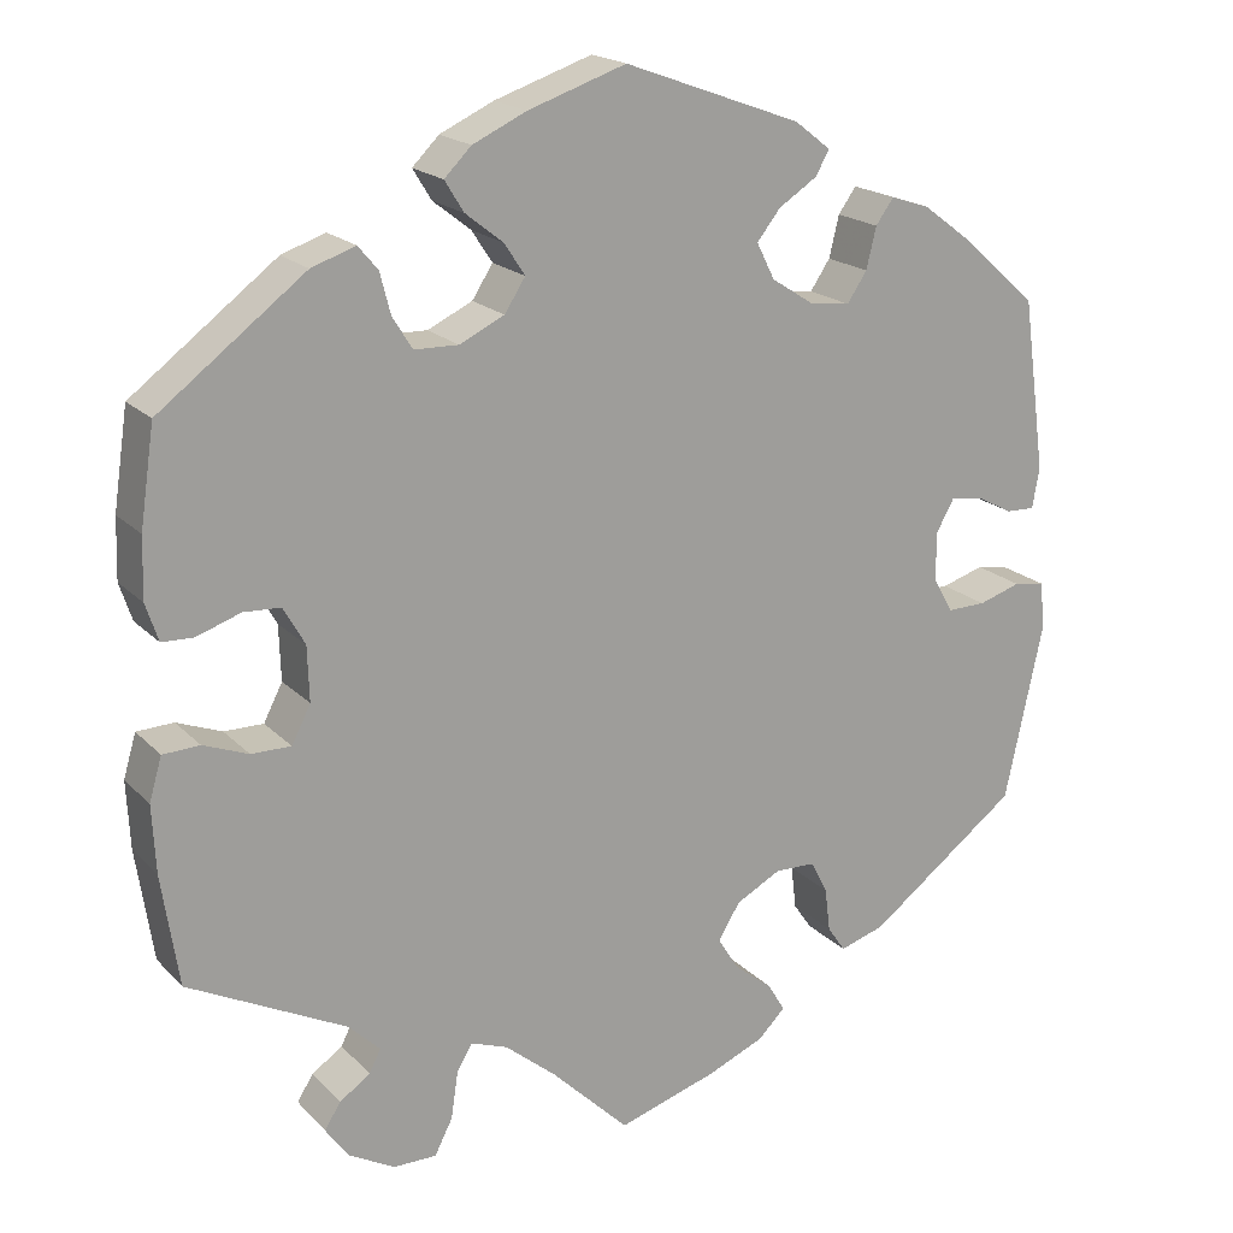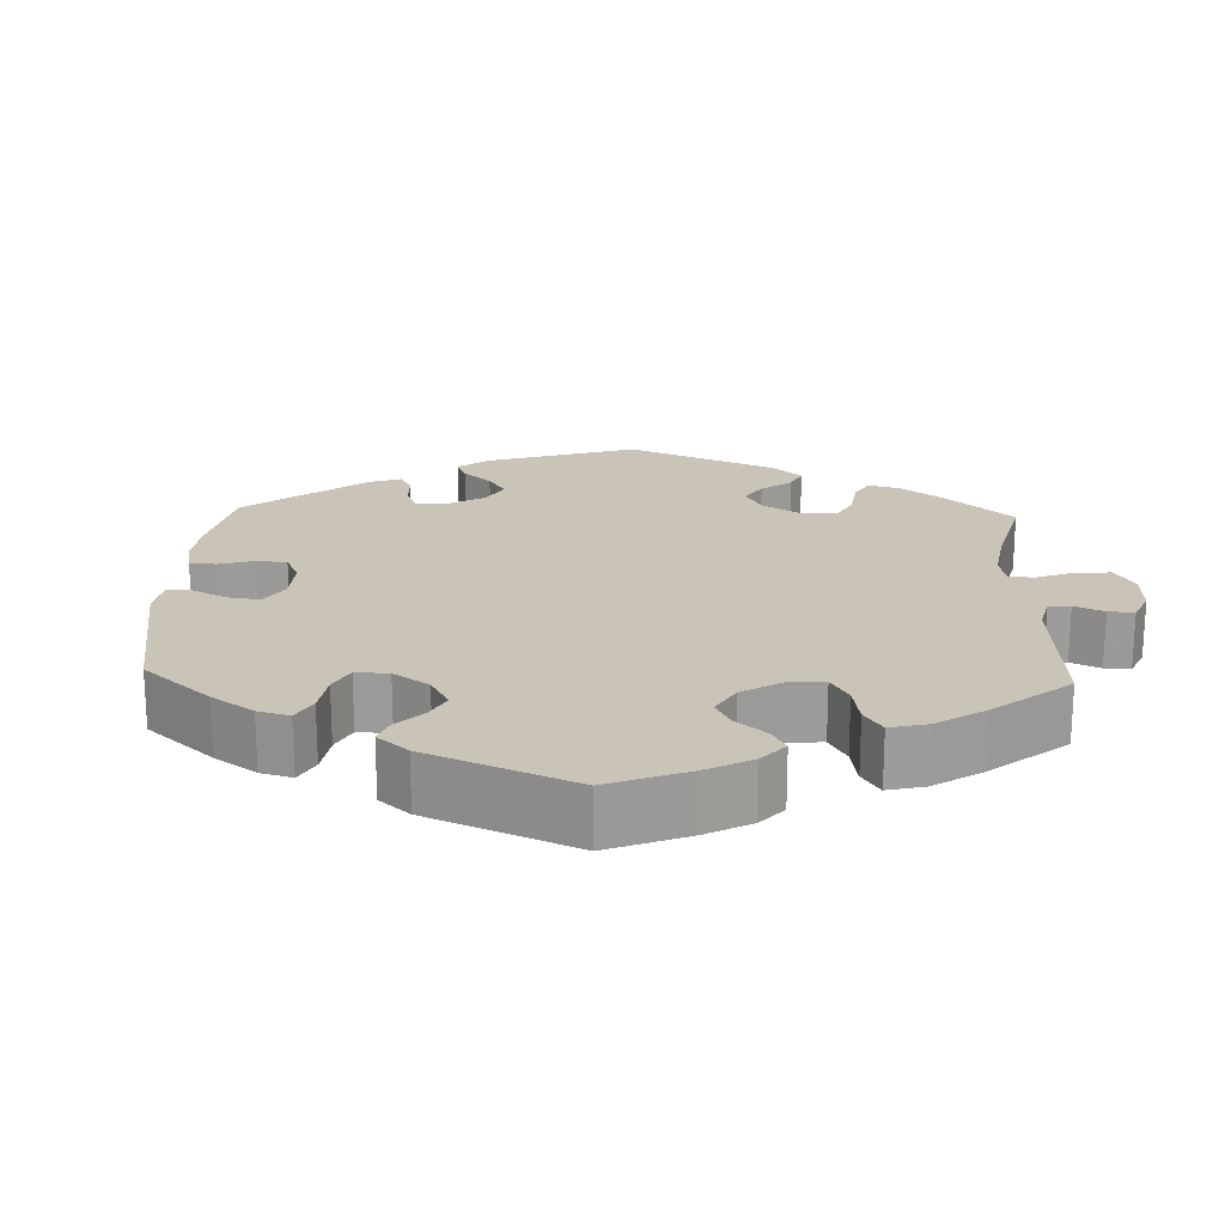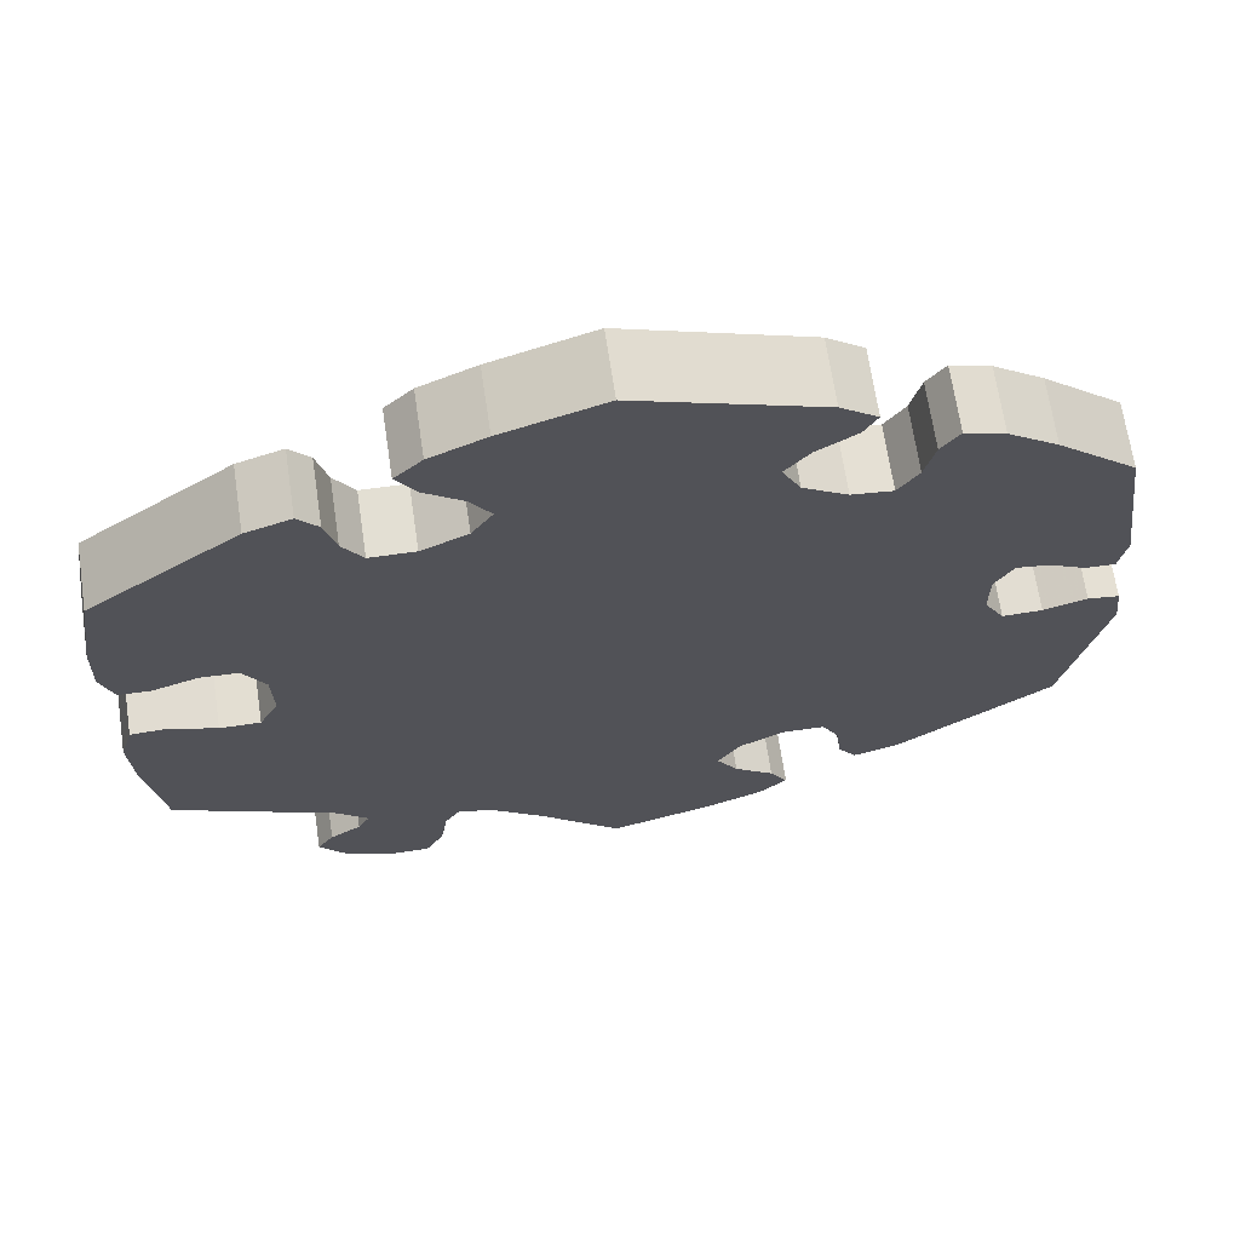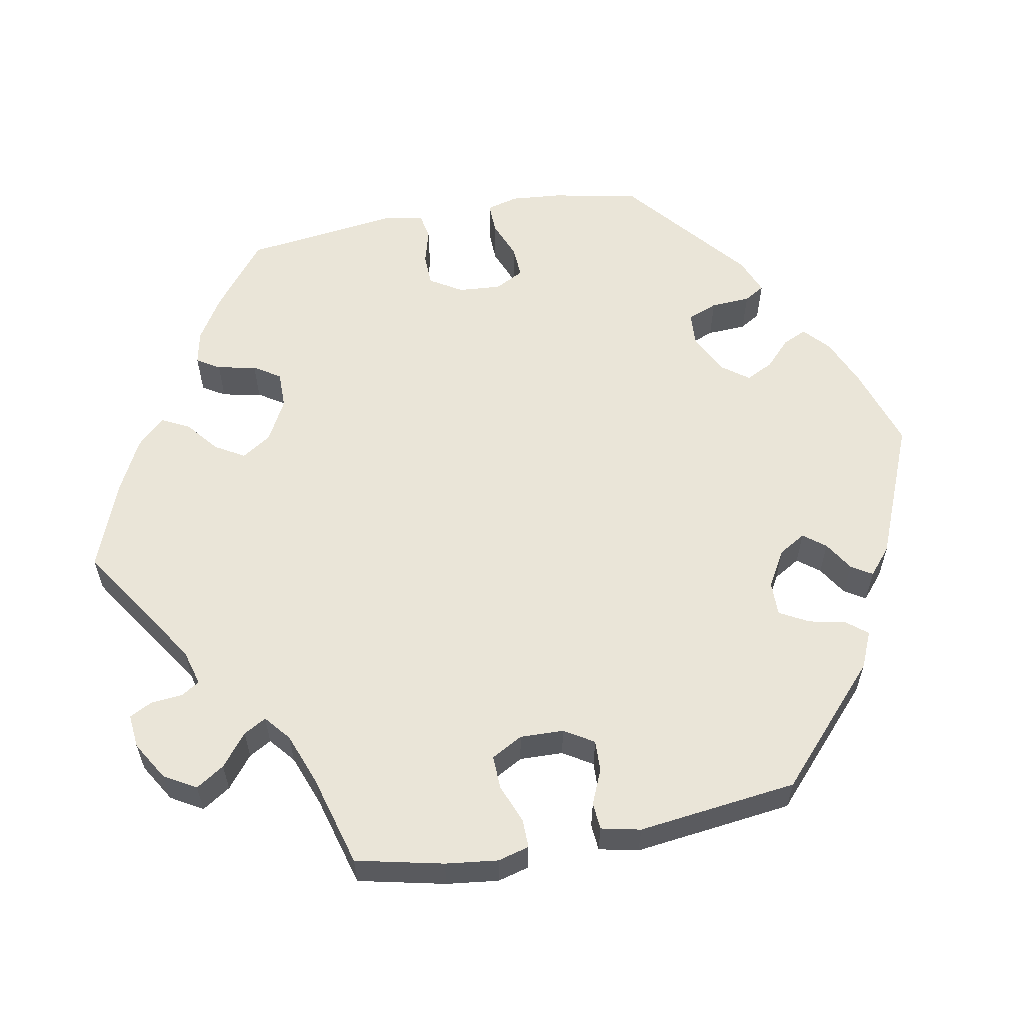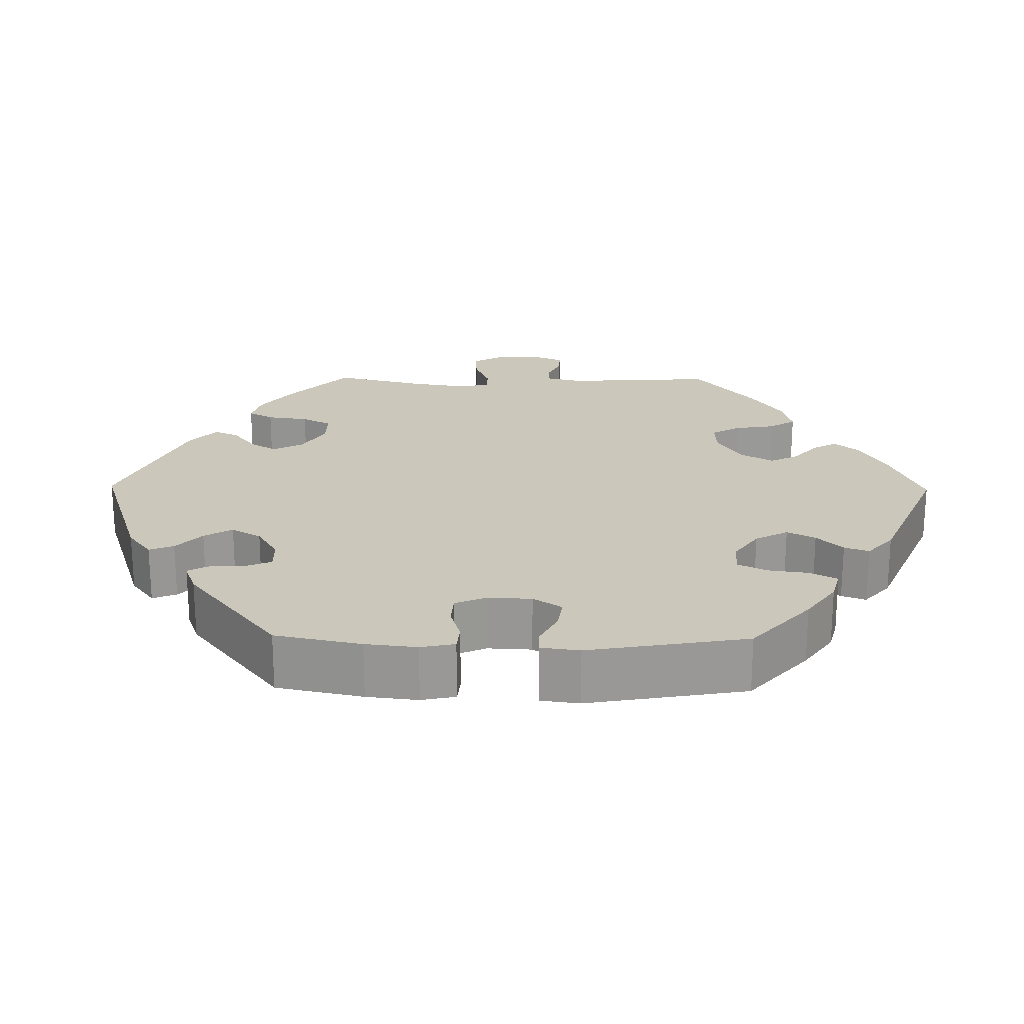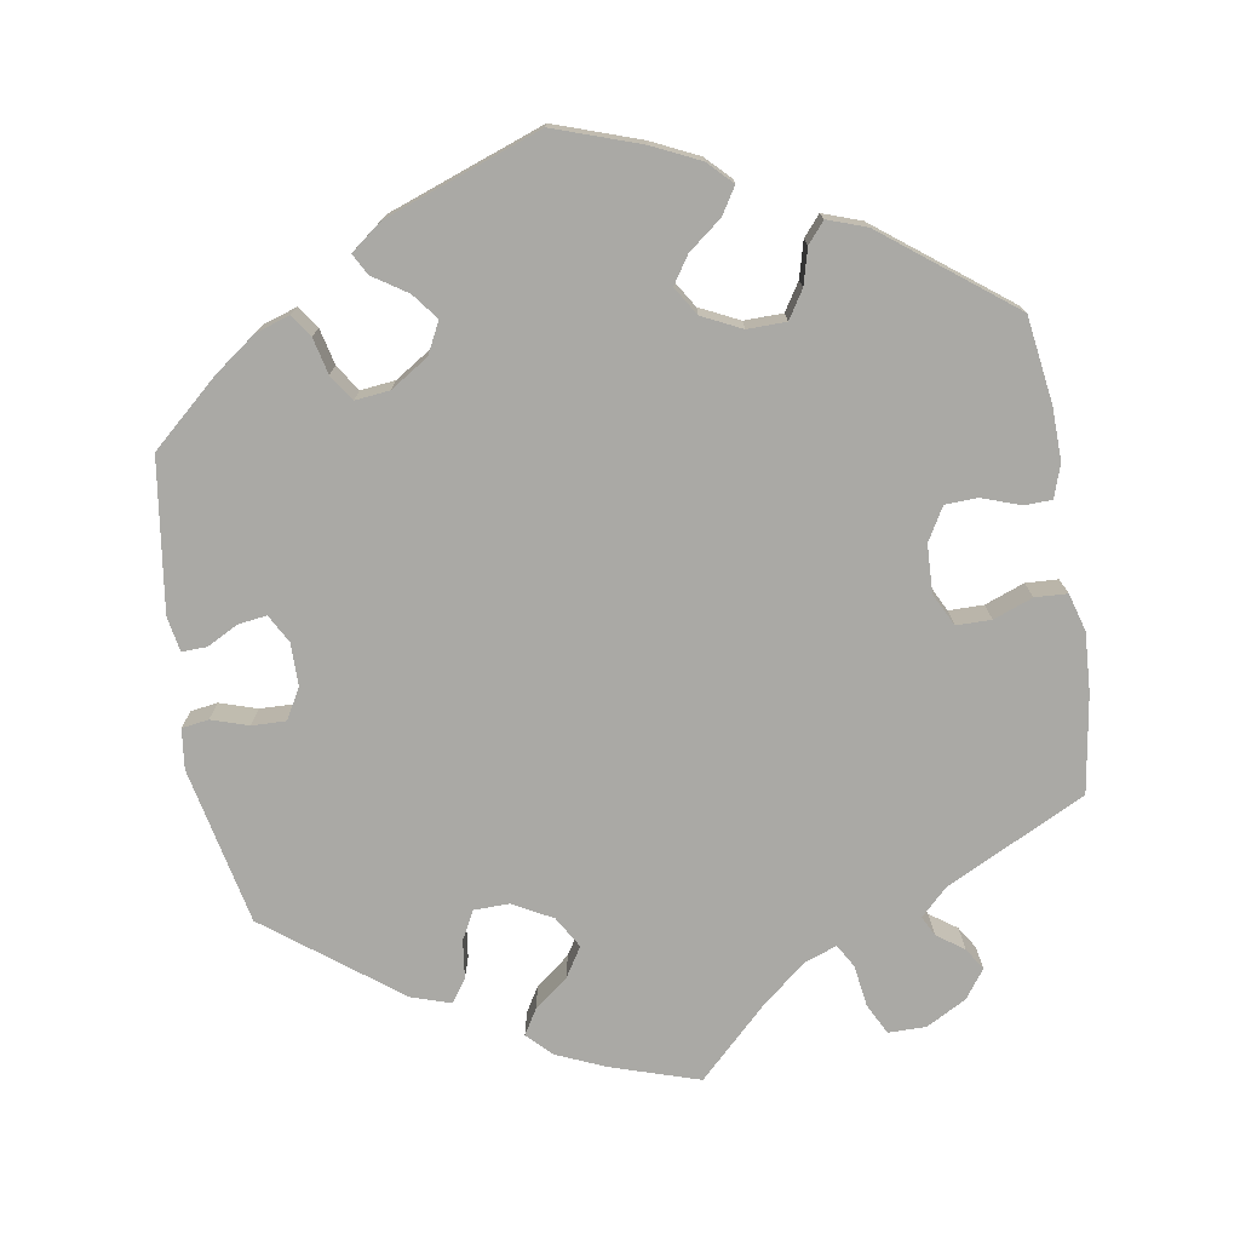
<metadata>
{"format":"obj","ext":"obj","renderer":"f3d","projection":"perspective","resolution":1024,"background":"white","views":[{"elev":18.9,"azim":150.6,"up":"+Z"},{"elev":20.0,"azim":62.3,"up":"+Y"},{"elev":67.6,"azim":171.5,"up":"+Z"},{"elev":58.8,"azim":-160.5,"up":"+Y"},{"elev":21.6,"azim":-29.2,"up":"+Y"},{"elev":-75.4,"azim":9.1,"up":"+Y"}]}
</metadata>
<code>
v -0.111 0.07 -0.543
v -0.174 0.07 -0.516
v -0.204 0.07 -0.486
v -0.185 0.07 -0.454
v -0.142 0.07 -0.42
v -0.119 0.07 -0.383
v -0.143 0.07 -0.343
v -0.193 0.07 -0.316
v -0.238 0.07 -0.317
v -0.257 0.07 -0.353
v -0.263 0.07 -0.402
v -0.283 0.07 -0.431
v -0.333 0.07 -0.415
v -0.5 0.07 -0.289
v -0.543 0.07 -0.09
v -0.537 0.07 -0.039
v -0.503 0.07 -0.034
v -0.456 0.07 -0.049
v -0.413 0.07 -0.05
v -0.391 0.07 -0.011
v -0.391 0.07 0.043
v -0.411 0.07 0.079
v -0.447 0.07 0.074
v -0.487 0.07 0.053
v -0.519 0.07 0.052
v -0.527 0.07 0.097
v -0.501 0.07 0.288
v -0.416 0.07 0.364
v -0.362 0.07 0.404
v -0.319 0.07 0.418
v -0.299 0.07 0.39
v -0.288 0.07 0.344
v -0.266 0.07 0.311
v -0.222 0.07 0.316
v -0.174 0.07 0.347
v -0.154 0.07 0.387
v -0.18 0.07 0.42
v -0.223 0.07 0.448
v -0.238 0.07 0.475
v -0.198 0.07 0.506
v -0.001 0.07 0.578
v 0.108 0.07 0.541
v 0.168 0.07 0.513
v 0.198 0.07 0.483
v 0.177 0.07 0.449
v 0.135 0.07 0.416
v 0.112 0.07 0.381
v 0.135 0.07 0.345
v 0.185 0.07 0.321
v 0.234 0.07 0.322
v 0.256 0.07 0.357
v 0.268 0.07 0.403
v 0.29 0.07 0.429
v 0.339 0.07 0.412
v 0.501 0.07 0.289
v 0.517 0.07 0.18
v 0.519 0.07 0.113
v 0.505 0.07 0.071
v 0.47 0.07 0.07
v 0.421 0.07 0.087
v 0.38 0.07 0.085
v 0.356 0.07 0.043
v 0.354 0.07 -0.018
v 0.375 0.07 -0.059
v 0.419 0.07 -0.059
v 0.469 0.07 -0.04
v 0.51 0.07 -0.042
v 0.524 0.07 -0.09
v 0.52 0.07 -0.165
v 0.501 0.07 -0.289
v 0.325 0.07 -0.377
v 0.29 0.07 -0.411
v 0.303 0.07 -0.436
v 0.337 0.07 -0.46
v 0.355 0.07 -0.488
v 0.329 0.07 -0.524
v 0.278 0.07 -0.552
v 0.23 0.07 -0.552
v 0.21 0.07 -0.513
v 0.202 0.07 -0.46
v 0.185 0.07 -0.431
v 0.144 0.07 -0.446
v 0.088 0.07 -0.492
v 0 0.07 -0.578
v -0.111 0 -0.543
v -0.174 0 -0.516
v -0.204 0 -0.486
v -0.185 0 -0.454
v -0.142 0 -0.42
v -0.119 0 -0.383
v -0.143 0 -0.343
v -0.193 0 -0.316
v -0.238 0 -0.317
v -0.257 0 -0.353
v -0.263 0 -0.402
v -0.283 0 -0.431
v -0.333 0 -0.415
v -0.5 0 -0.289
v -0.543 0 -0.09
v -0.537 0 -0.039
v -0.503 0 -0.034
v -0.456 0 -0.049
v -0.413 0 -0.05
v -0.391 0 -0.011
v -0.391 0 0.043
v -0.411 0 0.079
v -0.447 0 0.074
v -0.487 0 0.053
v -0.519 0 0.052
v -0.527 0 0.097
v -0.501 0 0.288
v -0.416 0 0.364
v -0.362 0 0.404
v -0.319 0 0.418
v -0.299 0 0.39
v -0.288 0 0.344
v -0.266 0 0.311
v -0.222 0 0.316
v -0.174 0 0.347
v -0.154 0 0.387
v -0.18 0 0.42
v -0.223 0 0.448
v -0.238 0 0.475
v -0.198 0 0.506
v -0.001 0 0.578
v 0.108 0 0.541
v 0.168 0 0.513
v 0.198 0 0.483
v 0.177 0 0.449
v 0.135 0 0.416
v 0.112 0 0.381
v 0.135 0 0.345
v 0.185 0 0.321
v 0.234 0 0.322
v 0.256 0 0.357
v 0.268 0 0.403
v 0.29 0 0.429
v 0.339 0 0.412
v 0.501 0 0.289
v 0.517 0 0.18
v 0.519 0 0.113
v 0.505 0 0.071
v 0.47 0 0.07
v 0.421 0 0.087
v 0.38 0 0.085
v 0.356 0 0.043
v 0.354 0 -0.018
v 0.375 0 -0.059
v 0.419 0 -0.059
v 0.469 0 -0.04
v 0.51 0 -0.042
v 0.524 0 -0.09
v 0.52 0 -0.165
v 0.501 0 -0.289
v 0.325 0 -0.377
v 0.29 0 -0.411
v 0.303 0 -0.436
v 0.337 0 -0.46
v 0.355 0 -0.488
v 0.329 0 -0.524
v 0.278 0 -0.552
v 0.23 0 -0.552
v 0.21 0 -0.513
v 0.202 0 -0.46
v 0.185 0 -0.431
v 0.144 0 -0.446
v 0.088 0 -0.492
v 0 0 -0.578
f 83 84 1 2
f 82 83 2 3
f 81 82 3 4
f 77 78 79 80
f 77 80 81
f 76 77 81
f 73 74 75 76
f 72 73 76 81
f 71 72 81 4
f 65 66 67 68
f 64 65 68 69
f 57 58 59 60
f 57 60 61
f 56 57 61
f 55 56 61
f 54 55 61
f 51 52 53 54
f 50 51 54 61
f 49 50 61 62
f 43 44 45 46
f 43 46 47
f 42 43 47
f 41 42 47
f 40 41 47
f 37 38 39 40
f 36 37 40 47
f 35 36 47 48
f 29 30 31 32
f 29 32 33
f 28 29 33
f 27 28 33
f 26 27 33
f 23 24 25 26
f 22 23 26 33
f 21 22 33 34
f 15 16 17 18
f 15 18 19
f 14 15 19
f 13 14 19 20
f 10 11 12 13
f 9 10 13 20
f 70 71 4 5
f 64 69 70 5
f 63 64 5 6
f 62 63 6 7
f 49 62 7 8
f 34 35 48 49
f 20 21 34 49
f 8 9 20 49
f 86 85 168 167
f 87 86 167 166
f 88 87 166 165
f 164 163 162 161
f 165 164 161
f 165 161 160
f 160 159 158 157
f 165 160 157 156
f 88 165 156 155
f 152 151 150 149
f 153 152 149 148
f 144 143 142 141
f 145 144 141
f 145 141 140
f 145 140 139
f 145 139 138
f 138 137 136 135
f 145 138 135 134
f 146 145 134 133
f 130 129 128 127
f 131 130 127
f 131 127 126
f 131 126 125
f 131 125 124
f 124 123 122 121
f 131 124 121 120
f 132 131 120 119
f 116 115 114 113
f 117 116 113
f 117 113 112
f 117 112 111
f 117 111 110
f 110 109 108 107
f 117 110 107 106
f 118 117 106 105
f 102 101 100 99
f 103 102 99
f 103 99 98
f 104 103 98 97
f 97 96 95 94
f 104 97 94 93
f 89 88 155 154
f 89 154 153 148
f 90 89 148 147
f 91 90 147 146
f 92 91 146 133
f 133 132 119 118
f 133 118 105 104
f 133 104 93 92
f 1 85 86 2
f 2 86 87 3
f 3 87 88 4
f 4 88 89 5
f 5 89 90 6
f 6 90 91 7
f 7 91 92 8
f 8 92 93 9
f 9 93 94 10
f 10 94 95 11
f 11 95 96 12
f 12 96 97 13
f 13 97 98 14
f 14 98 99 15
f 15 99 100 16
f 16 100 101 17
f 17 101 102 18
f 18 102 103 19
f 19 103 104 20
f 20 104 105 21
f 21 105 106 22
f 22 106 107 23
f 23 107 108 24
f 24 108 109 25
f 25 109 110 26
f 26 110 111 27
f 27 111 112 28
f 28 112 113 29
f 29 113 114 30
f 30 114 115 31
f 31 115 116 32
f 32 116 117 33
f 33 117 118 34
f 34 118 119 35
f 35 119 120 36
f 36 120 121 37
f 37 121 122 38
f 38 122 123 39
f 39 123 124 40
f 40 124 125 41
f 41 125 126 42
f 42 126 127 43
f 43 127 128 44
f 44 128 129 45
f 45 129 130 46
f 46 130 131 47
f 47 131 132 48
f 48 132 133 49
f 49 133 134 50
f 50 134 135 51
f 51 135 136 52
f 52 136 137 53
f 53 137 138 54
f 54 138 139 55
f 55 139 140 56
f 56 140 141 57
f 57 141 142 58
f 58 142 143 59
f 59 143 144 60
f 60 144 145 61
f 61 145 146 62
f 62 146 147 63
f 63 147 148 64
f 64 148 149 65
f 65 149 150 66
f 66 150 151 67
f 67 151 152 68
f 68 152 153 69
f 69 153 154 70
f 70 154 155 71
f 71 155 156 72
f 72 156 157 73
f 73 157 158 74
f 74 158 159 75
f 75 159 160 76
f 76 160 161 77
f 77 161 162 78
f 78 162 163 79
f 79 163 164 80
f 80 164 165 81
f 81 165 166 82
f 82 166 167 83
f 83 167 168 84
f 84 168 85 1

</code>
